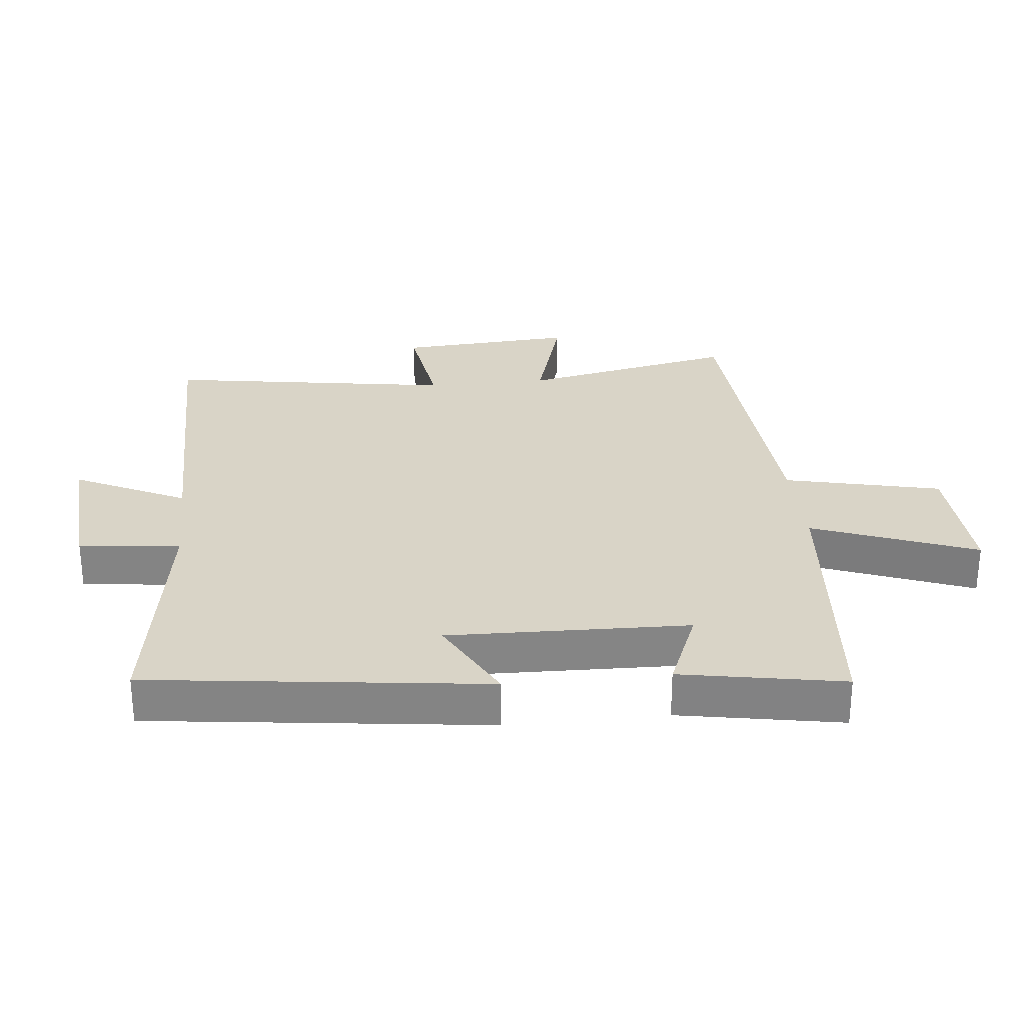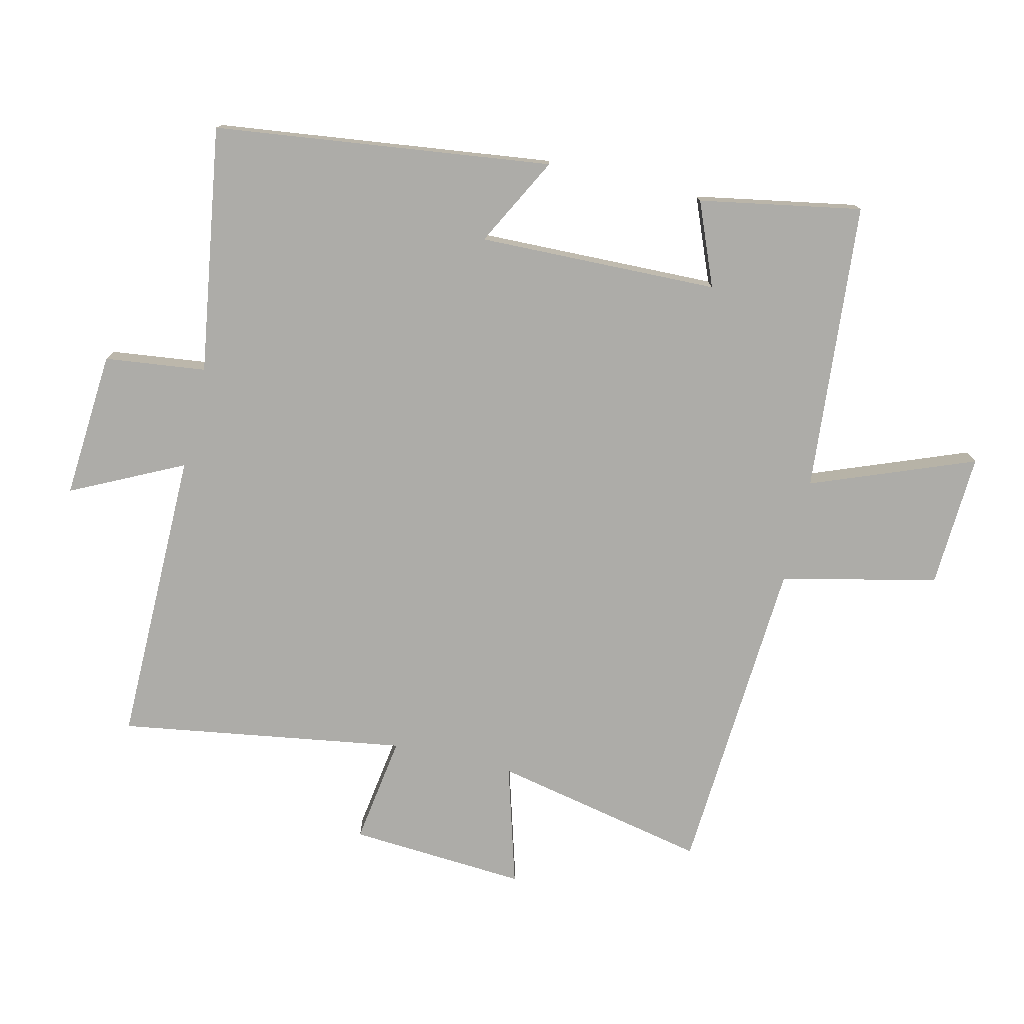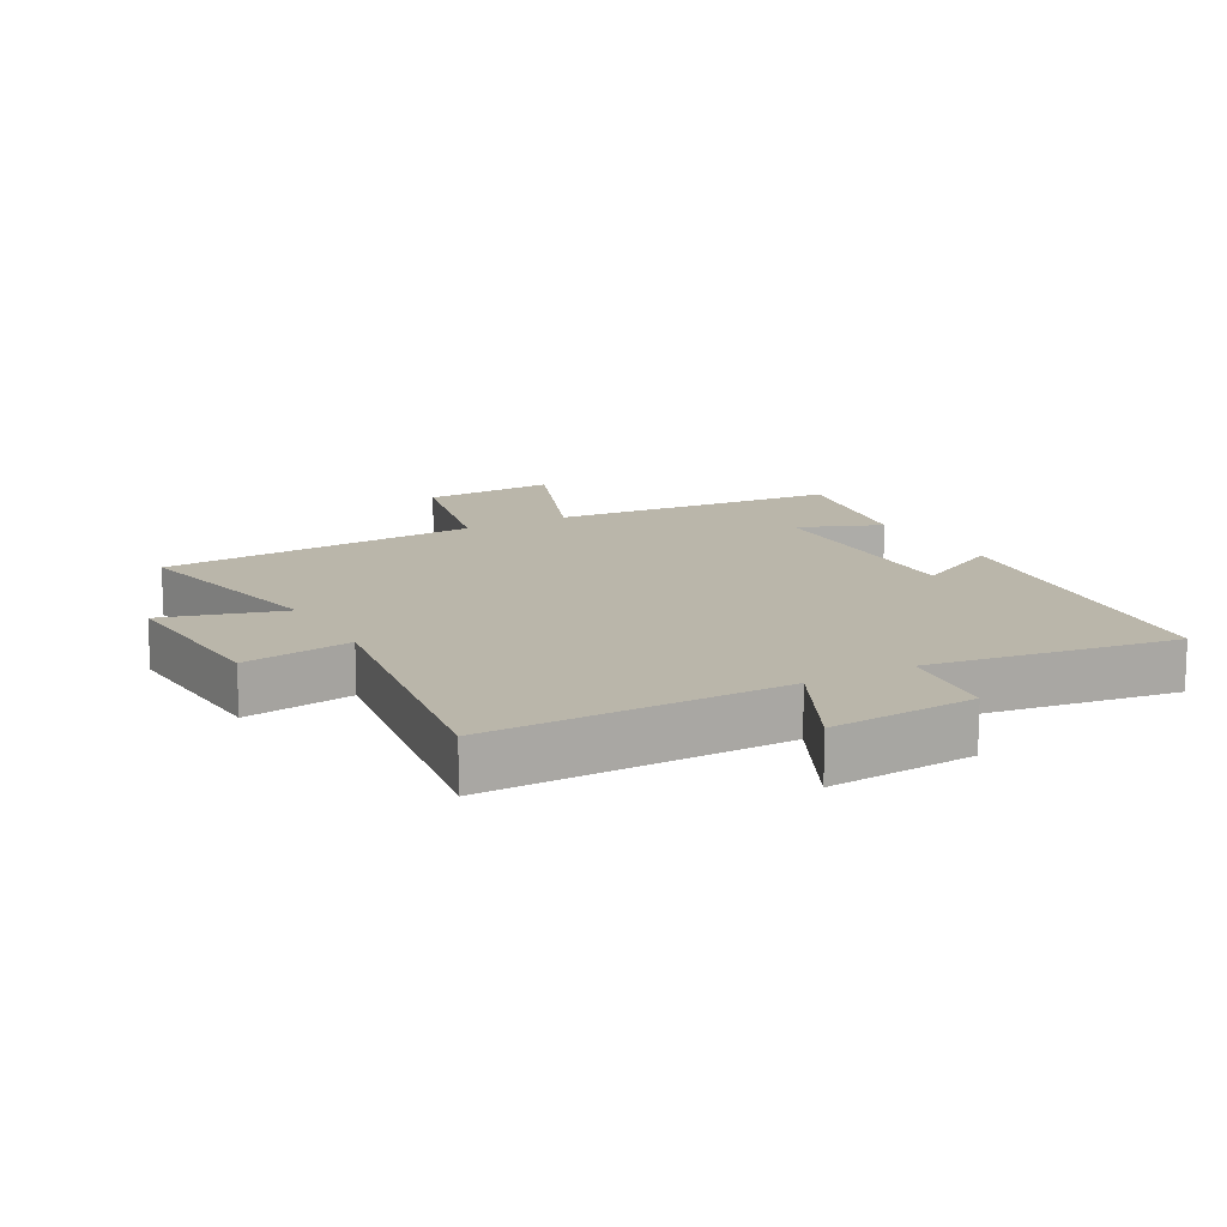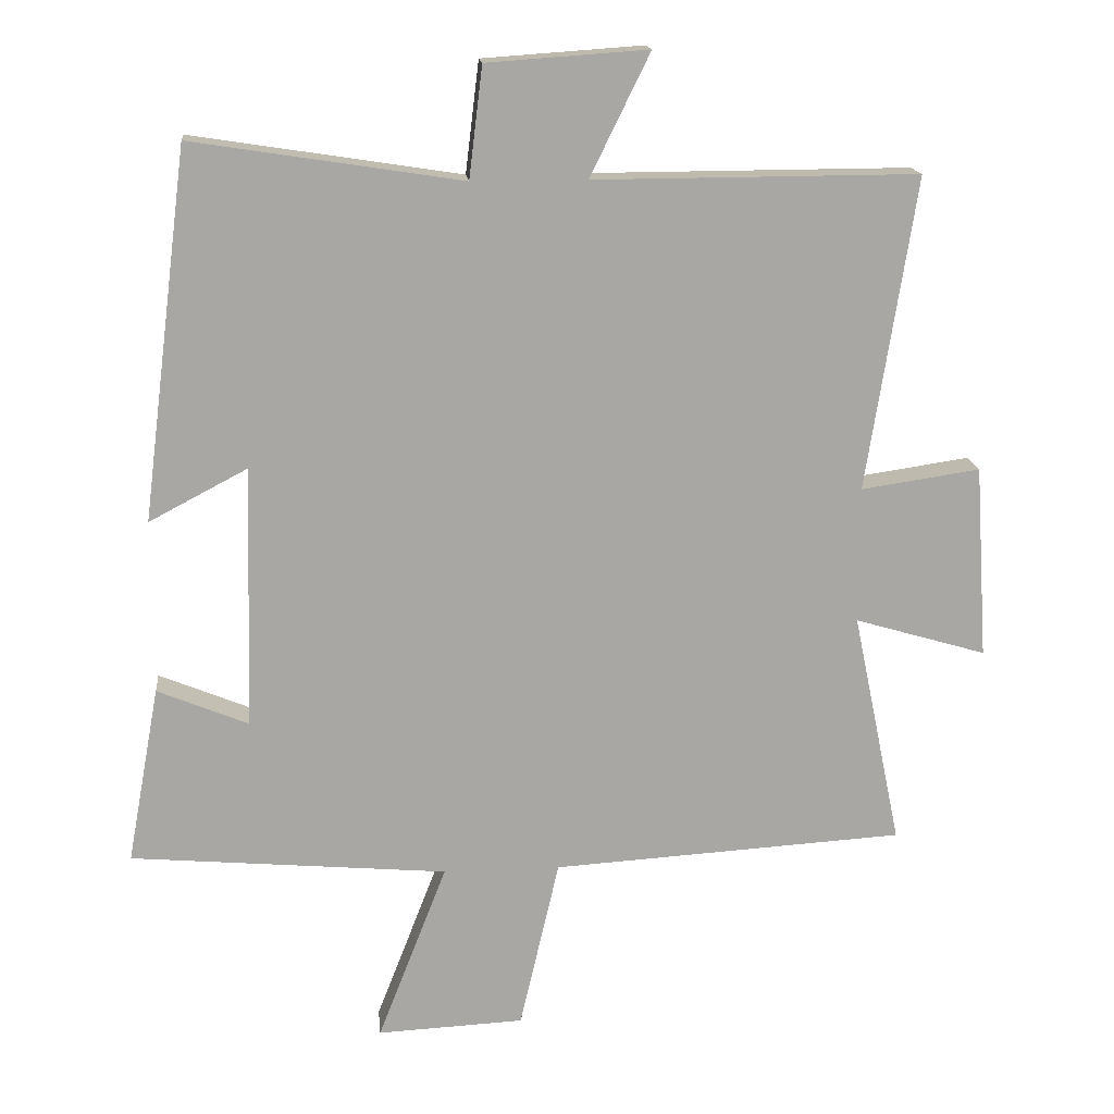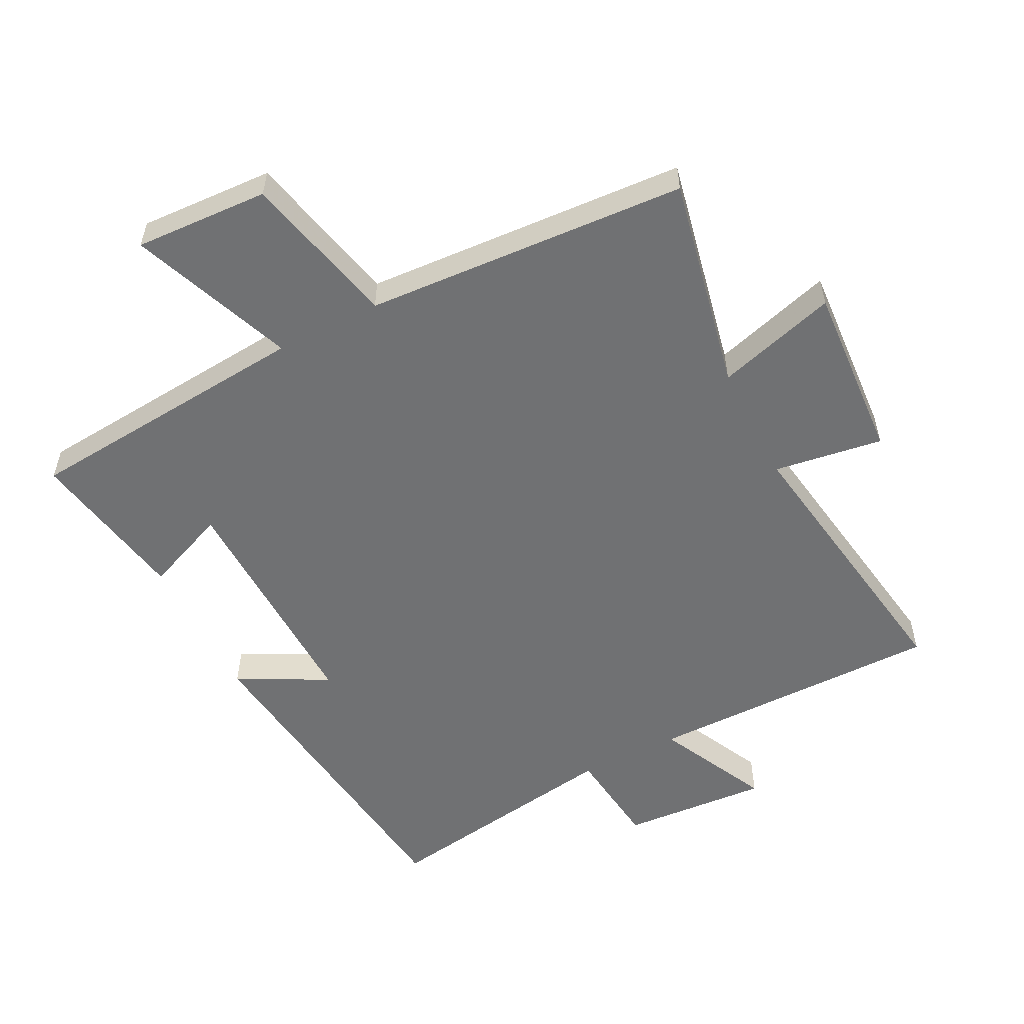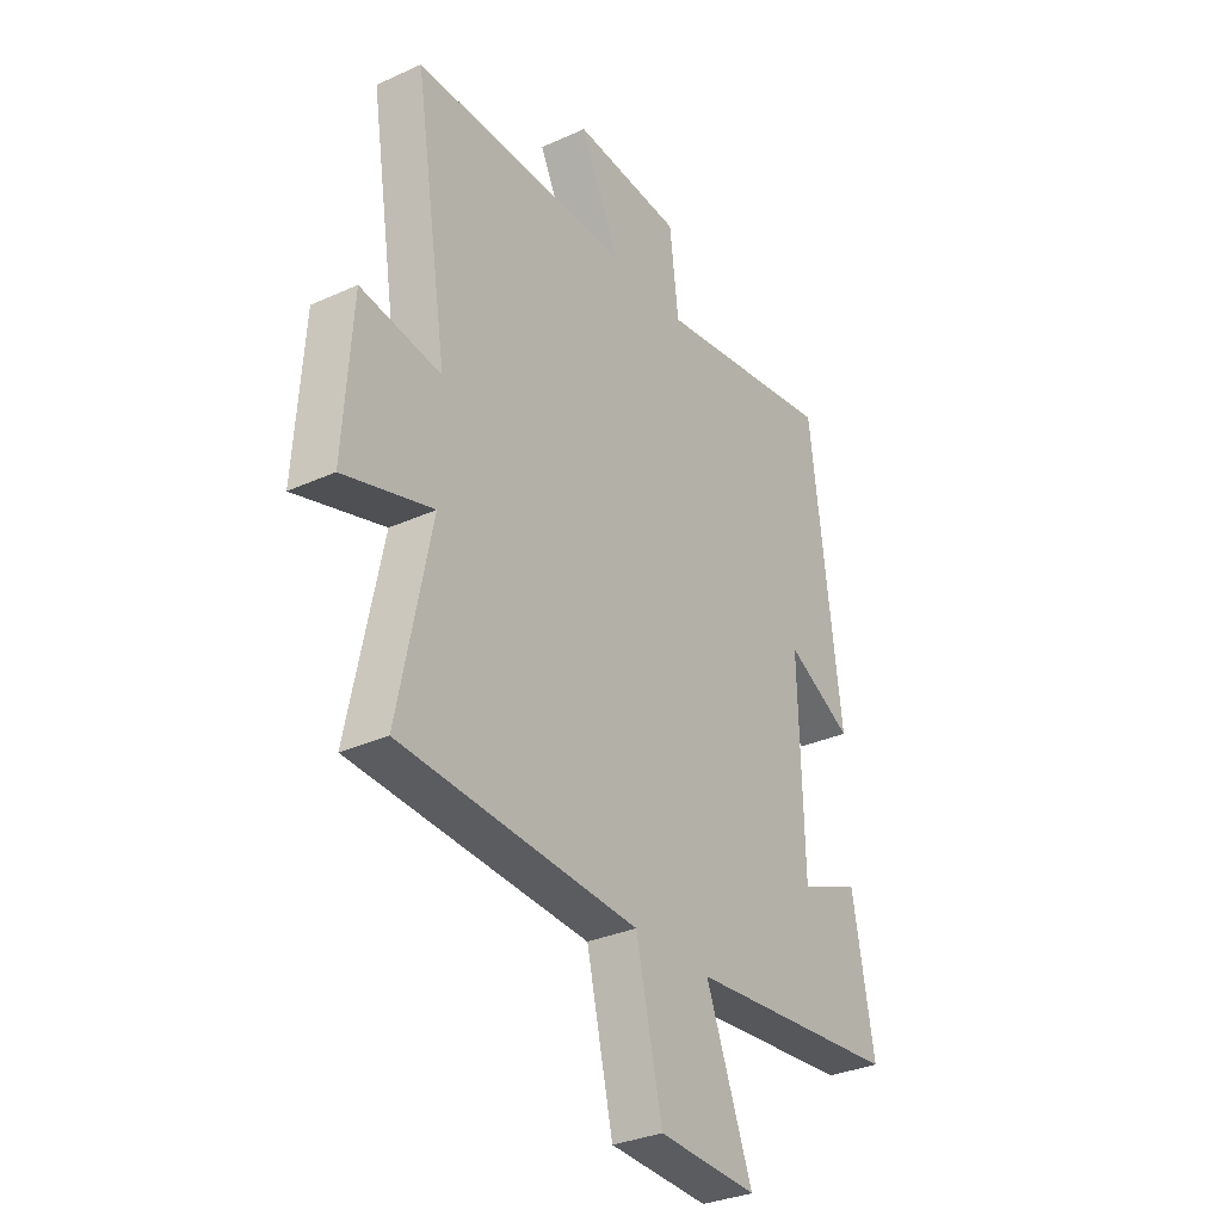
<metadata>
{"format":"obj","ext":"obj","renderer":"f3d","projection":"perspective","resolution":1024,"background":"white","views":[{"elev":28.5,"azim":84.0,"up":"+Y"},{"elev":-76.6,"azim":76.6,"up":"+Y"},{"elev":13.8,"azim":-29.1,"up":"+Y"},{"elev":15.8,"azim":174.4,"up":"+Z"},{"elev":-55.2,"azim":-153.0,"up":"+Y"},{"elev":-31.7,"azim":-57.3,"up":"+Z"}]}
</metadata>
<code>
v -0.57 0.07 0.502
v -0.11 0.07 0.5
v -0.195 0.07 0.673
v 0.033 0.07 0.657
v 0.052 0.07 0.5
v 0.434 0.07 0.559
v 0.5 0.07 0.036
v 0.361 0.07 0.109
v 0.371 0.07 -0.263
v 0.5 0.07 -0.21
v 0.546 0.07 -0.461
v 0.097 0.07 -0.5
v 0.195 0.07 -0.752
v -0.013 0.07 -0.742
v -0.069 0.07 -0.5
v -0.569 0.07 -0.469
v -0.5 0.07 -0.136
v -0.687 0.07 -0.191
v -0.669 0.07 0.083
v -0.5 0.07 0.058
v -0.57 0 0.502
v -0.11 0 0.5
v -0.195 0 0.673
v 0.033 0 0.657
v 0.052 0 0.5
v 0.434 0 0.559
v 0.5 0 0.036
v 0.361 0 0.109
v 0.371 0 -0.263
v 0.5 0 -0.21
v 0.546 0 -0.461
v 0.097 0 -0.5
v 0.195 0 -0.752
v -0.013 0 -0.742
v -0.069 0 -0.5
v -0.569 0 -0.469
v -0.5 0 -0.136
v -0.687 0 -0.191
v -0.669 0 0.083
v -0.5 0 0.058
f 17 18 19 20
f 15 16 17
f 15 17 20
f 12 13 14 15
f 9 10 11 12
f 8 9 12 15
f 5 6 7 8
f 5 8 15 20
f 2 3 4 5
f 20 1 2
f 2 5 20
f 40 39 38 37
f 37 36 35
f 40 37 35
f 35 34 33 32
f 32 31 30 29
f 35 32 29 28
f 28 27 26 25
f 40 35 28 25
f 25 24 23 22
f 22 21 40
f 40 25 22
f 1 21 22 2
f 2 22 23 3
f 3 23 24 4
f 4 24 25 5
f 5 25 26 6
f 6 26 27 7
f 7 27 28 8
f 8 28 29 9
f 9 29 30 10
f 10 30 31 11
f 11 31 32 12
f 12 32 33 13
f 13 33 34 14
f 14 34 35 15
f 15 35 36 16
f 16 36 37 17
f 17 37 38 18
f 18 38 39 19
f 19 39 40 20
f 20 40 21 1

</code>
